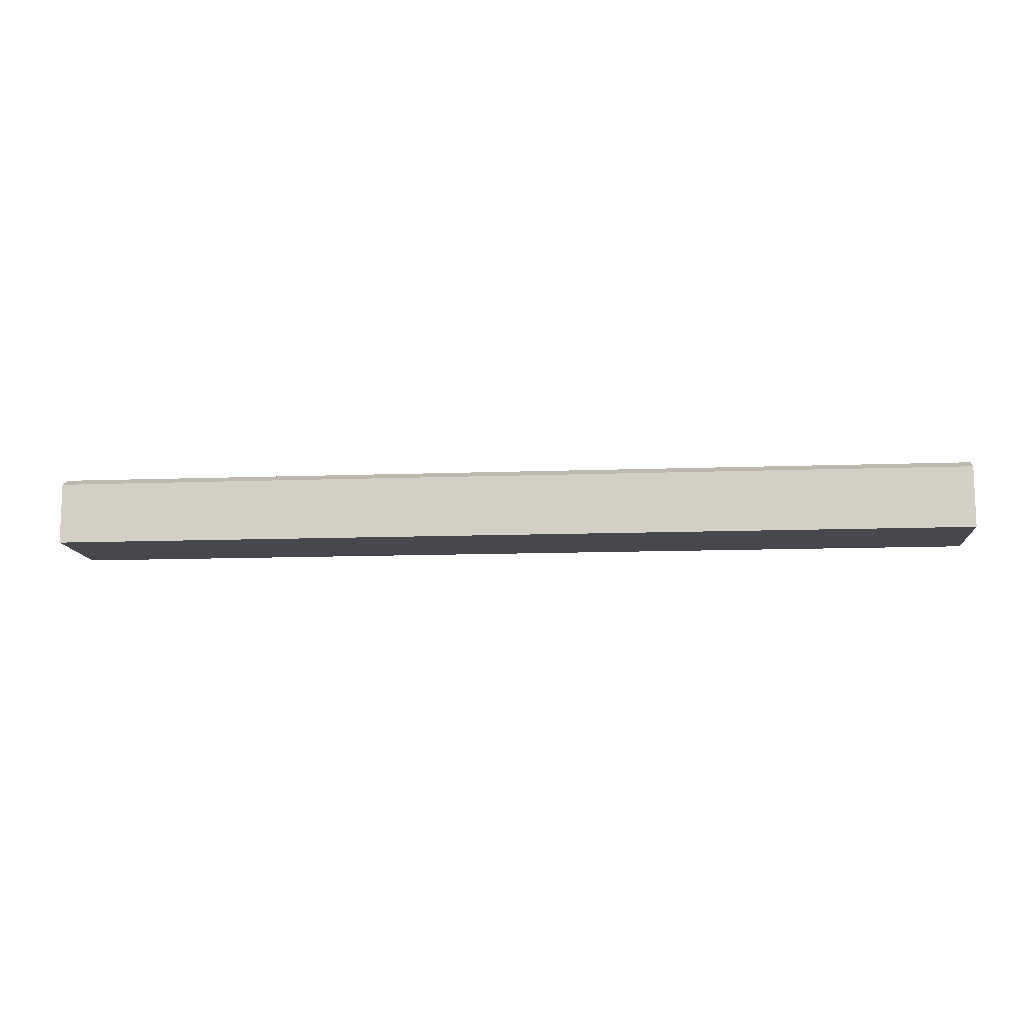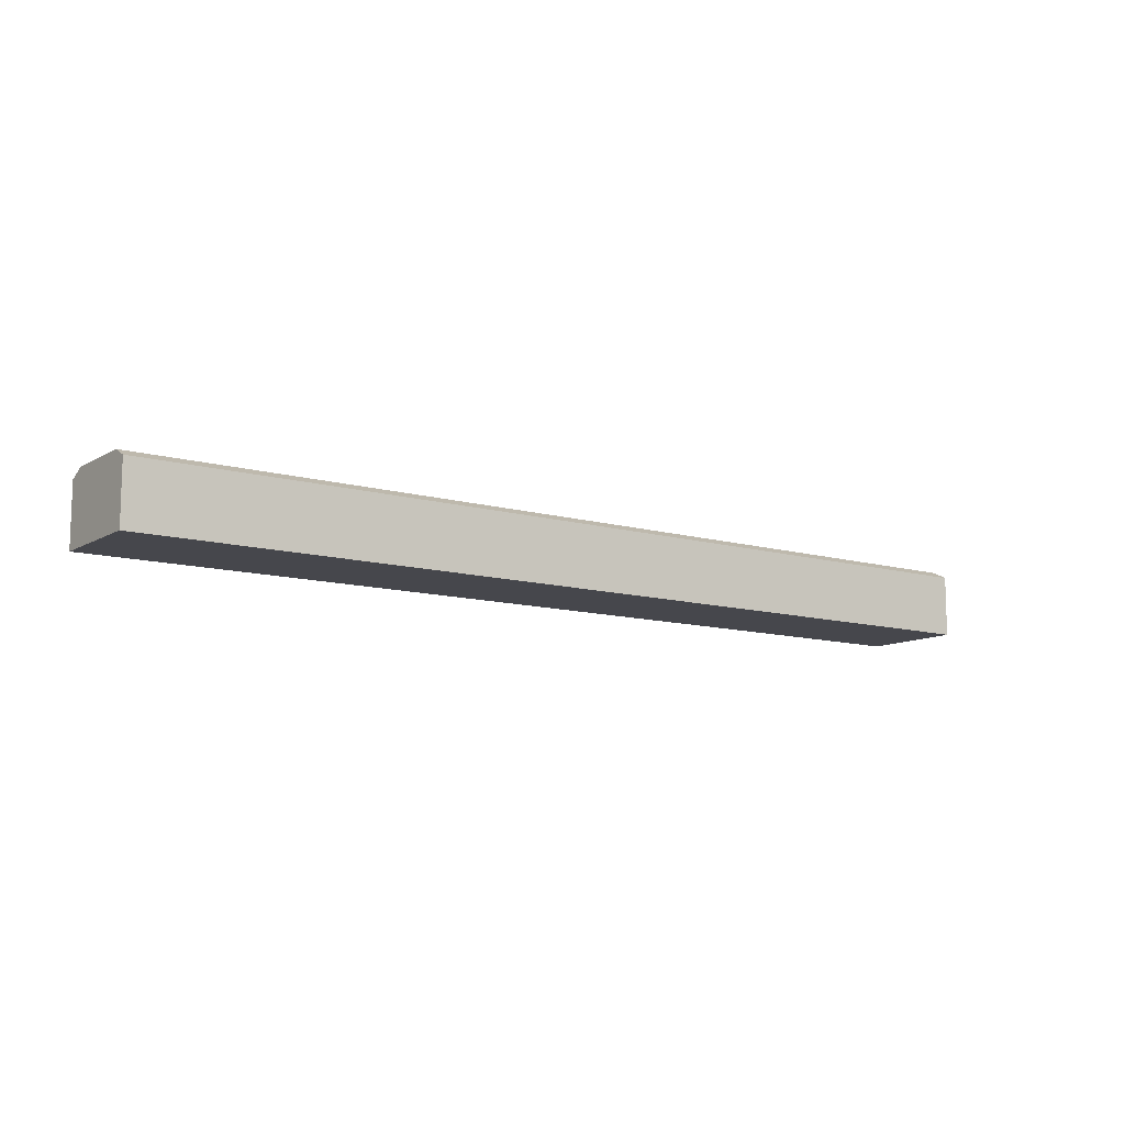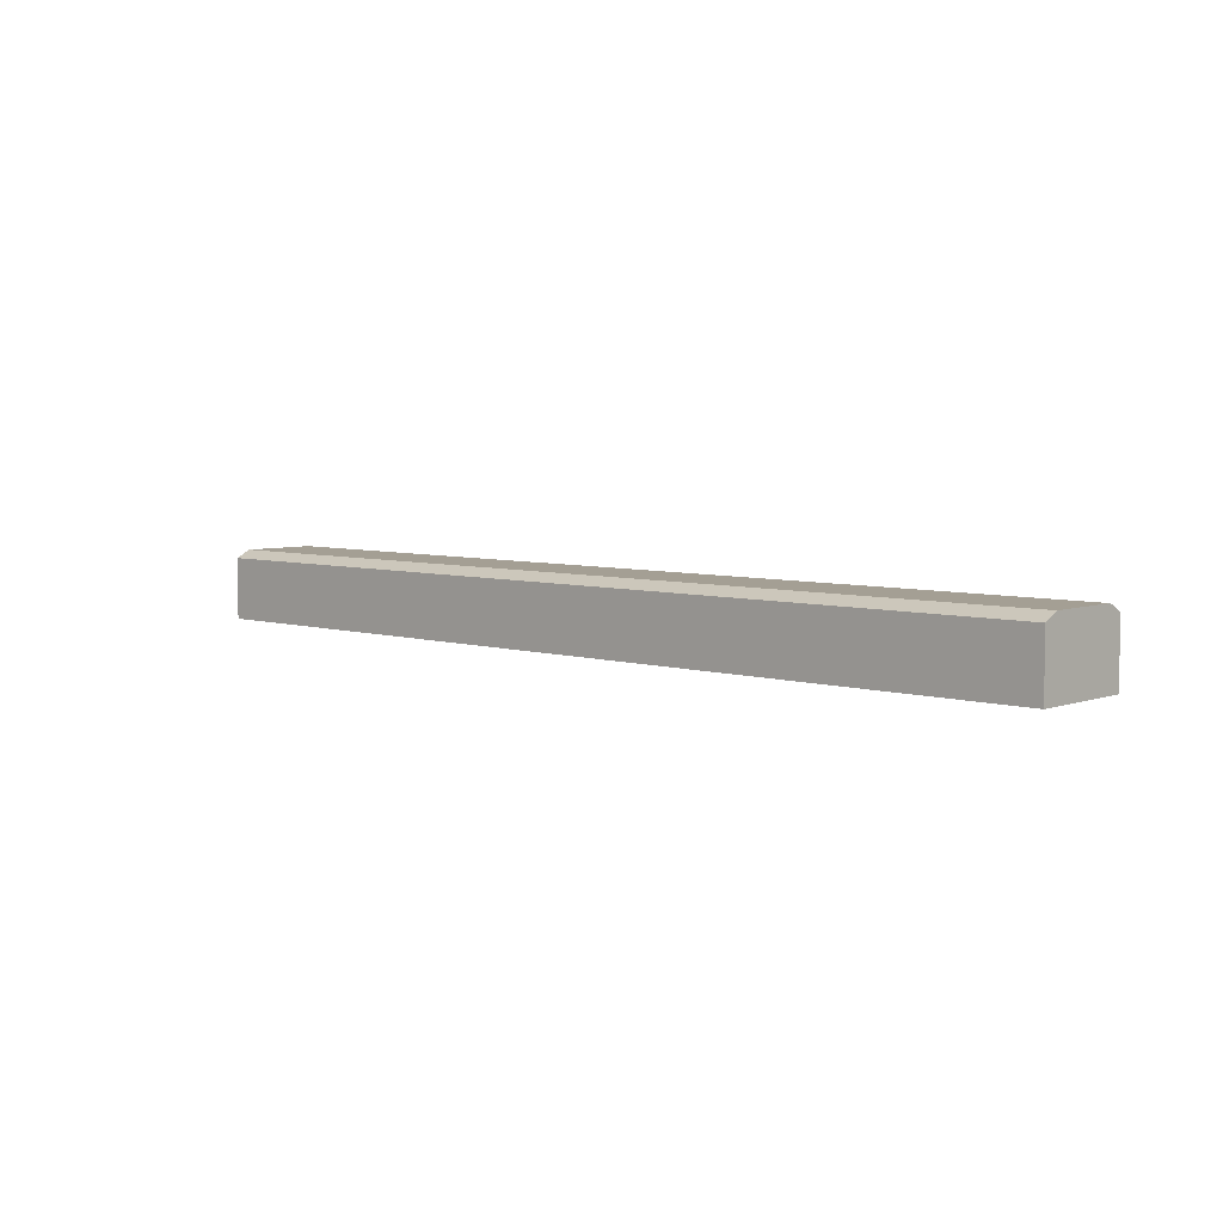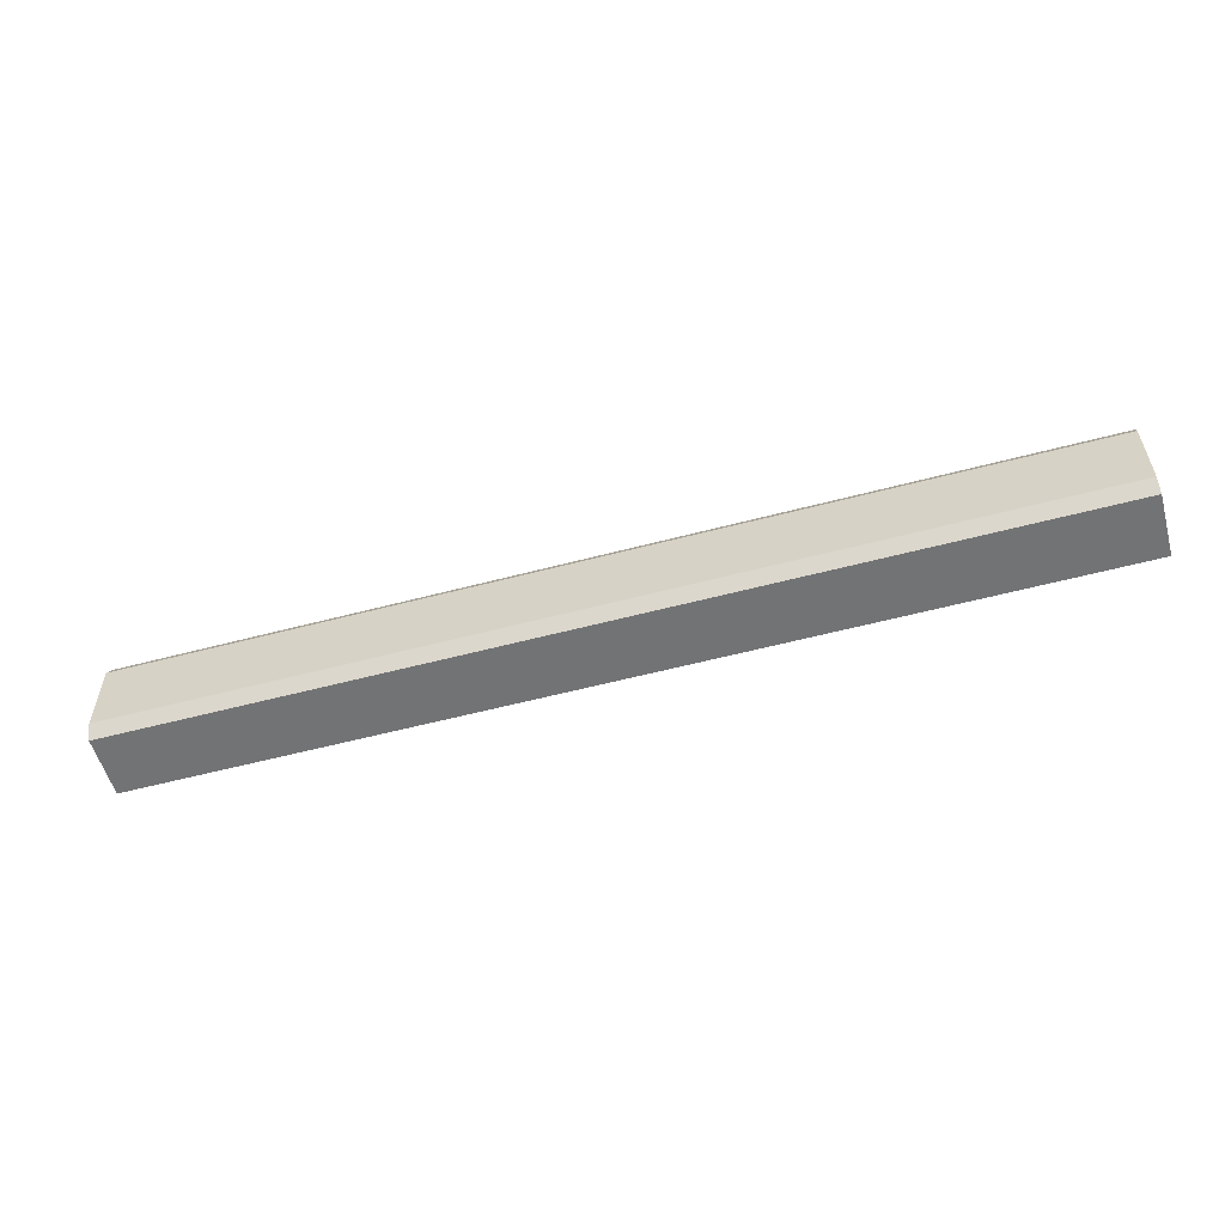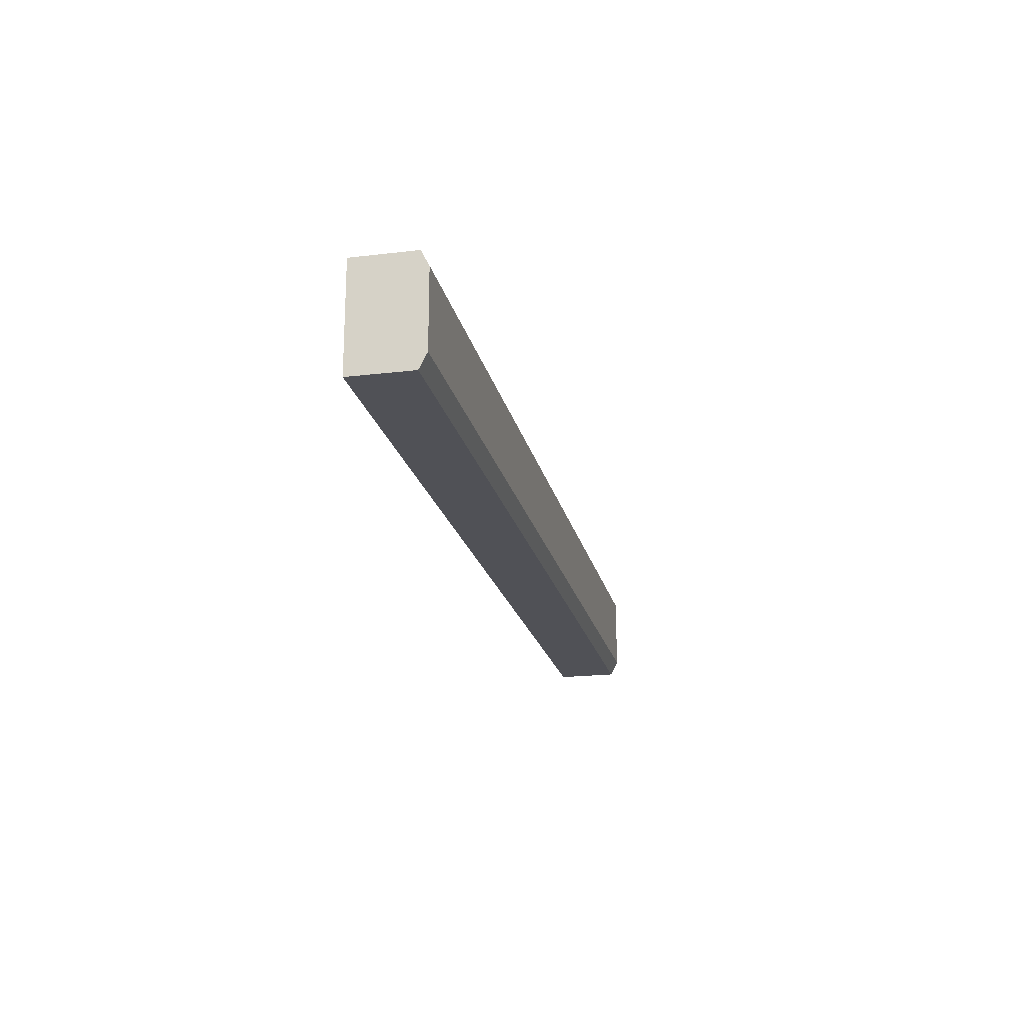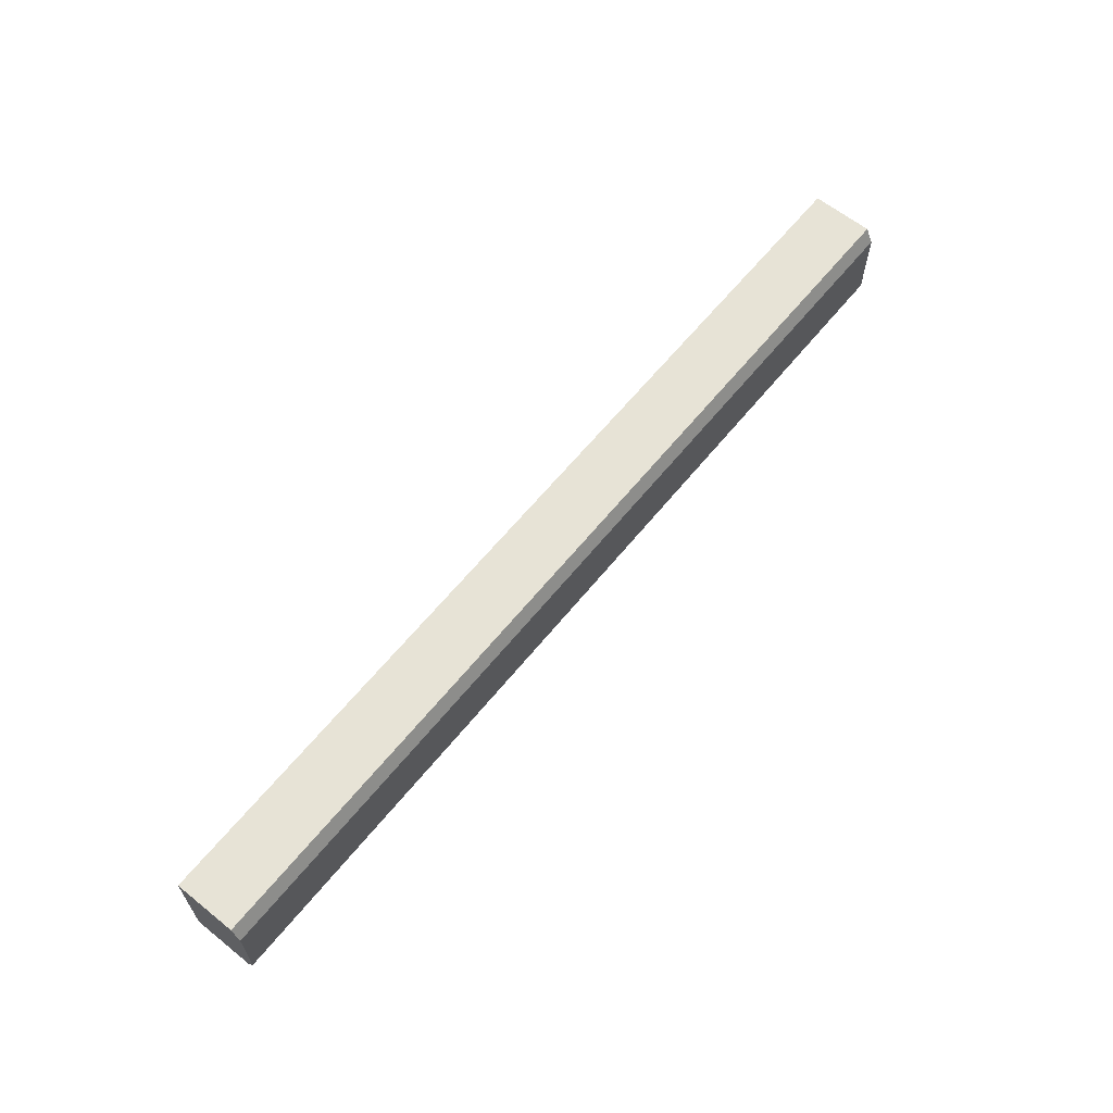
<metadata>
{"format":"obj","ext":"obj","renderer":"f3d","projection":"perspective","resolution":1024,"background":"white","views":[{"elev":-11.7,"azim":5.2,"up":"+Y"},{"elev":-10.9,"azim":144.5,"up":"+Y"},{"elev":5.6,"azim":-137.1,"up":"+Y"},{"elev":-55.7,"azim":-164.4,"up":"+Z"},{"elev":-20.3,"azim":102.3,"up":"+Z"},{"elev":62.7,"azim":129.0,"up":"+Z"}]}
</metadata>
<code>
o Cube_Cube.002
v 0.992 -0.06538 0.1123
v 0.992 0.06538 0.1123
v 0.992 -0.06538 -0.1123
v 0.992 0.06538 -0.1123
v -0.992 -0.06538 0.1123
v -0.992 0.06538 0.1123
v -0.992 -0.06538 -0.1123
v -0.992 0.06538 -0.1123
v 0.992 0.06538 0.1123
v 0.992 0.06538 -0.1123
v -0.992 0.06538 0.1123
v -0.992 0.06538 -0.1123
v 0.992 0.06538 0.1123
v 0.992 0.06538 -0.1123
v -0.992 0.06538 0.1123
v -0.992 0.06538 -0.1123
v 0.992 0.08168 0.08013
v 0.992 0.08168 -0.08013
v -0.992 0.08168 -0.08013
v -0.992 0.08168 0.08013
f 19 20 17 18
f 1 3 4 2
f 3 7 8 4
f 7 5 6 8
f 5 1 2 6
f 3 1 5 7
f 4 18 17 2
f 6 11 9 2
f 4 10 12 8
f 11 15 13 9
f 10 14 16 12
f 2 17 20 6
f 8 19 18 4
f 6 20 19 8

</code>
